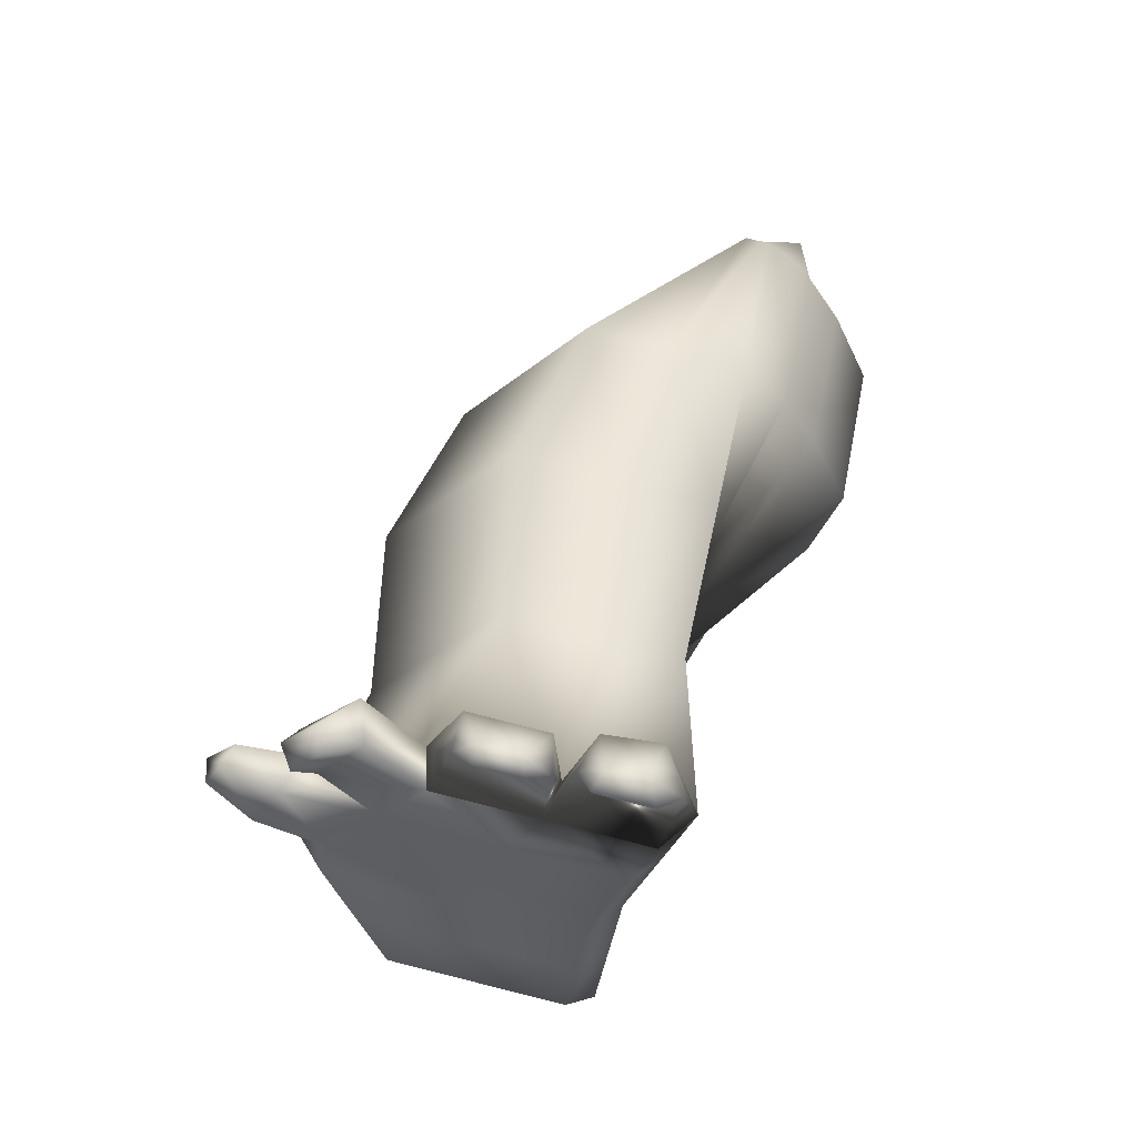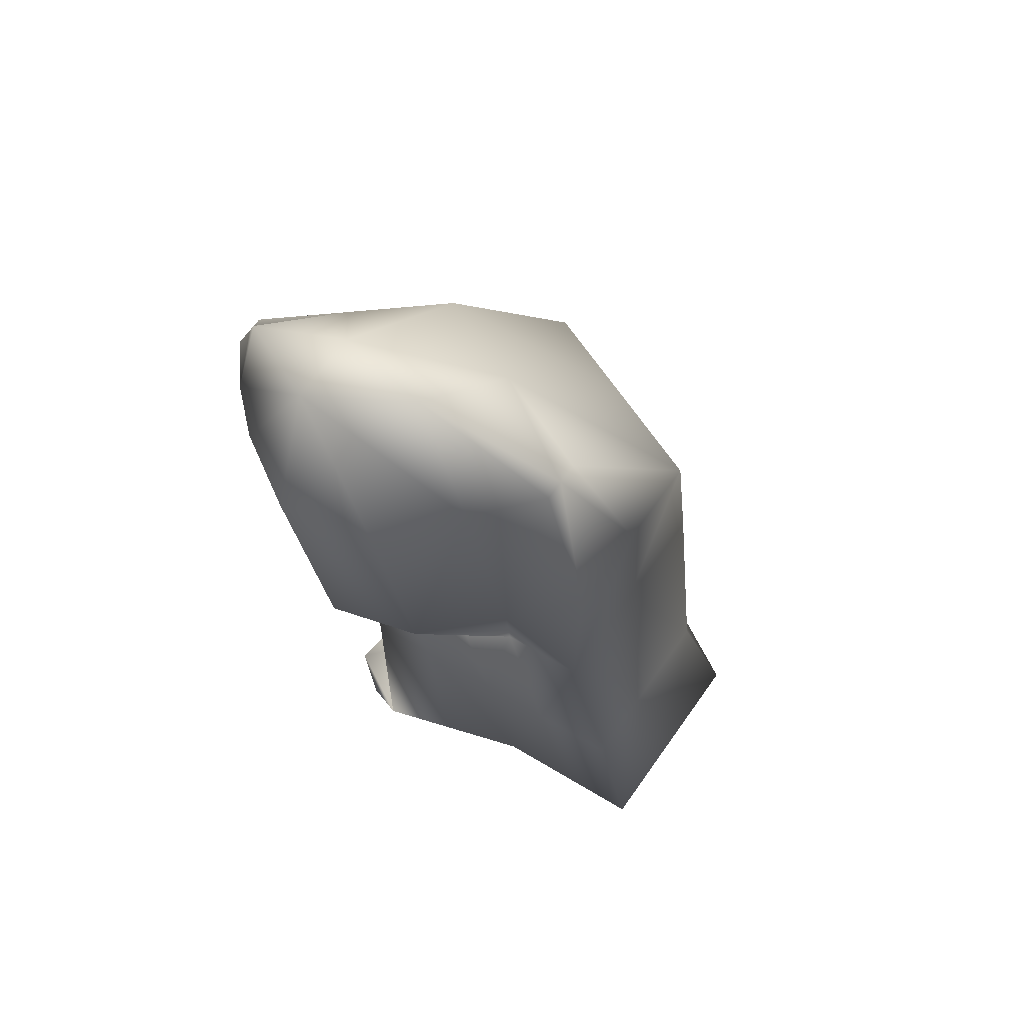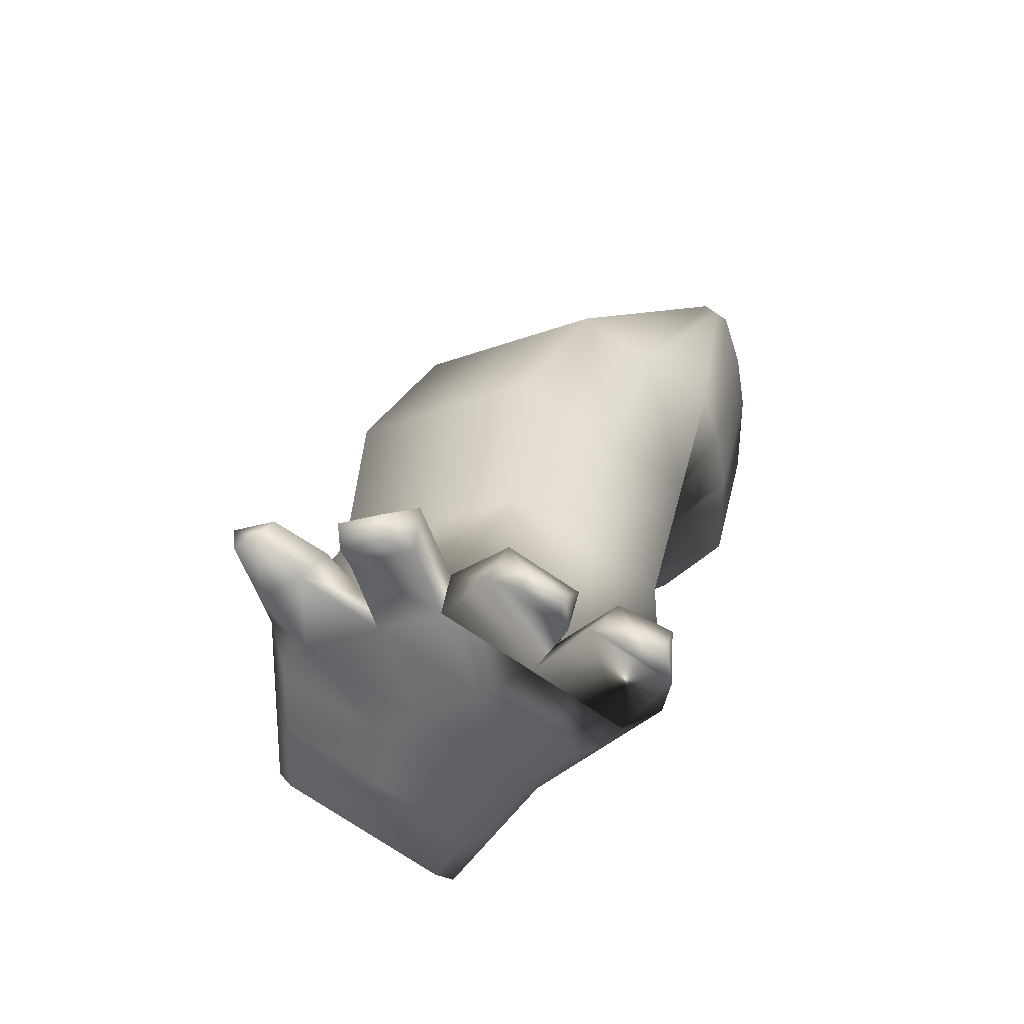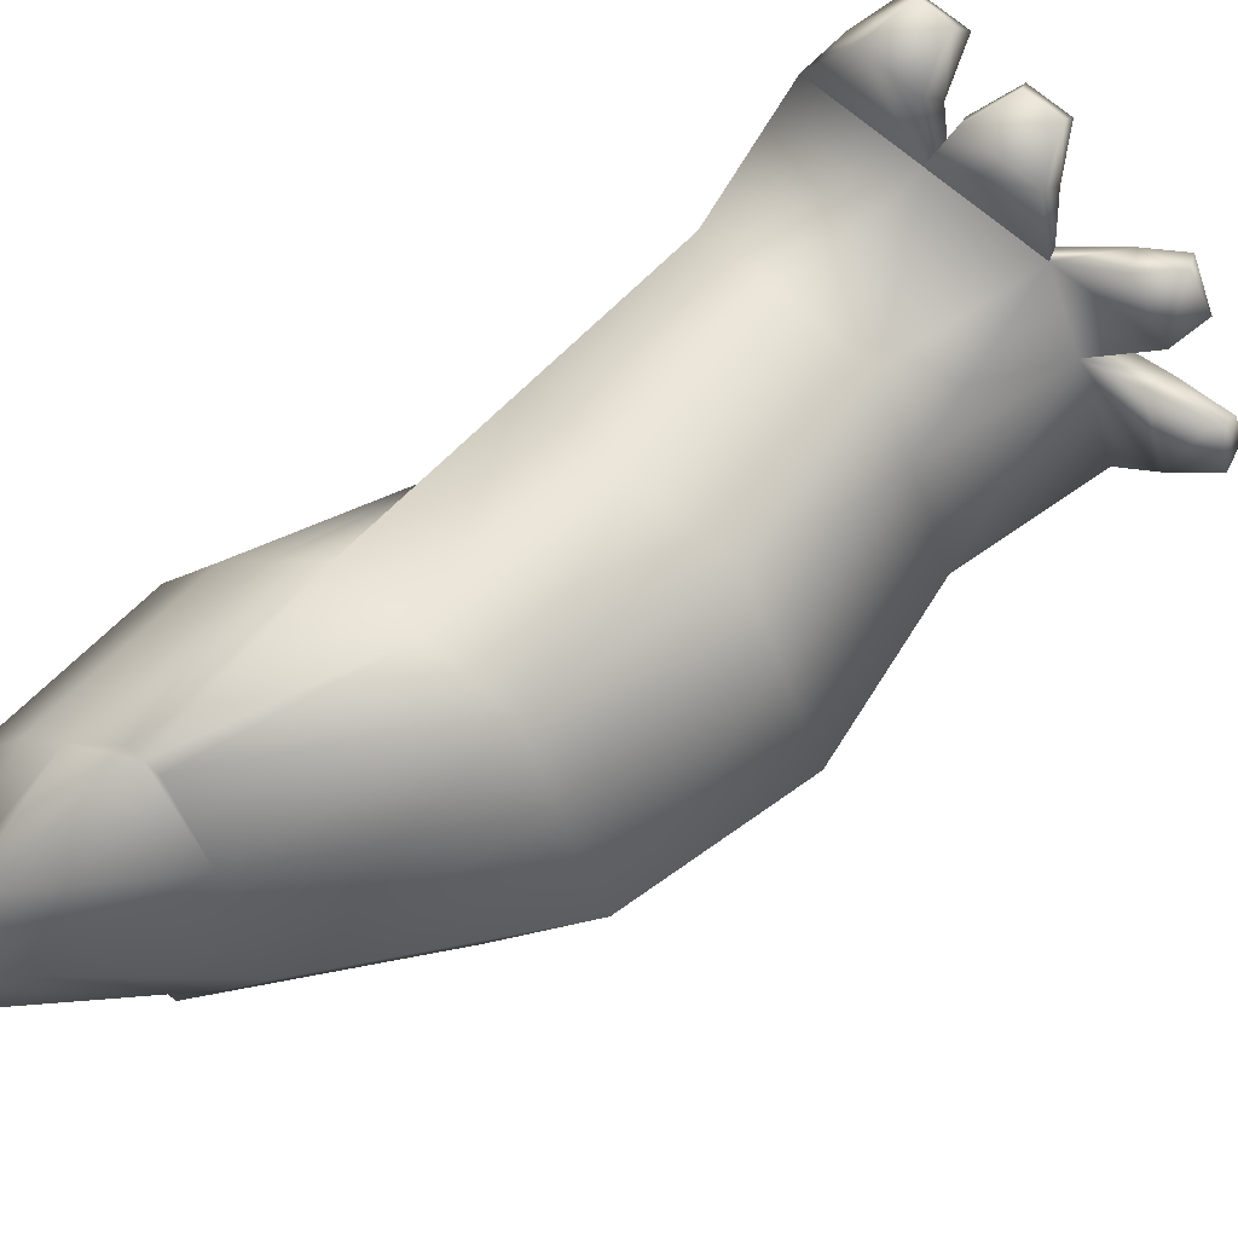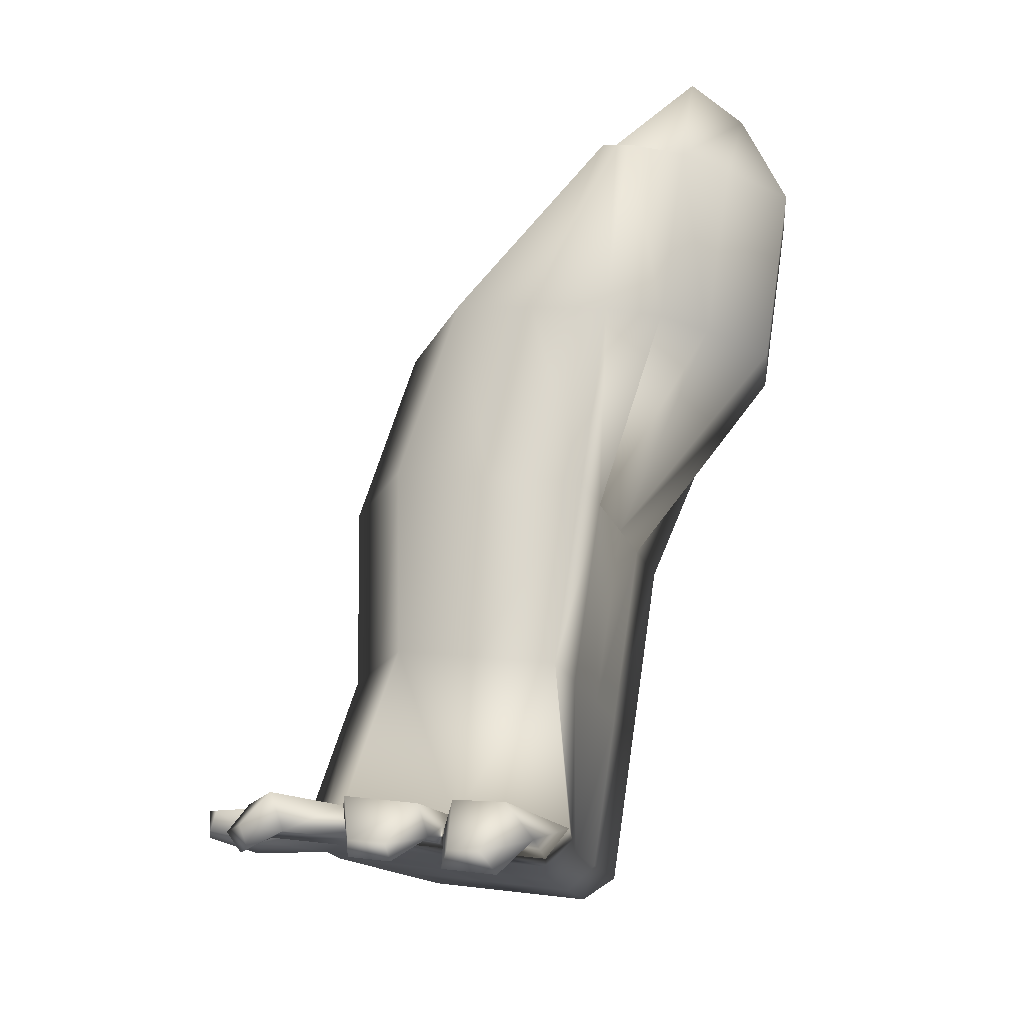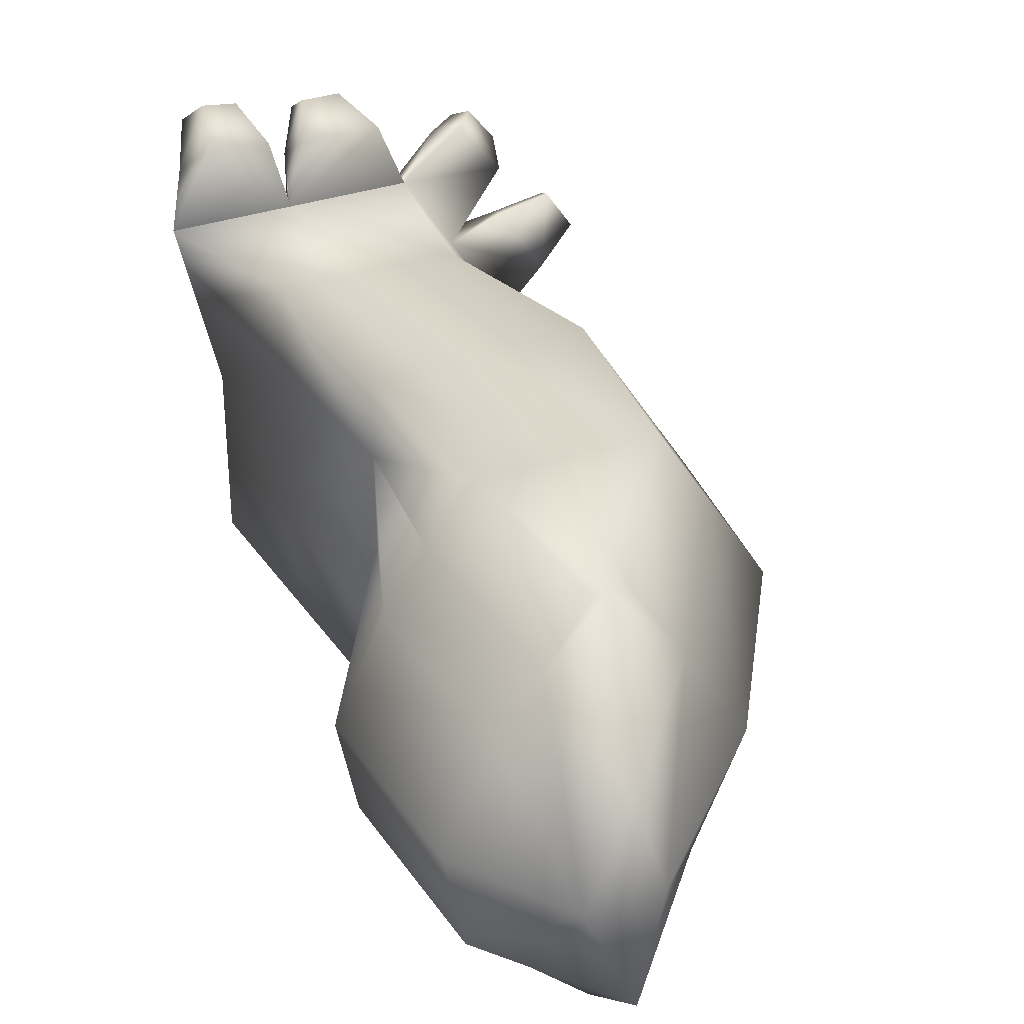
<metadata>
{"format":"obj","ext":"obj","renderer":"f3d","projection":"perspective","resolution":1024,"background":"white","views":[{"elev":-45.9,"azim":-12.5,"up":"+Y"},{"elev":52.5,"azim":122.7,"up":"+Y"},{"elev":-55.7,"azim":-35.5,"up":"+Y"},{"elev":64.3,"azim":-149.2,"up":"+Z"},{"elev":-25.4,"azim":12.9,"up":"+Y"},{"elev":37.5,"azim":142.3,"up":"+Z"}]}
</metadata>
<code>
o hidariude.001
v -0.2993 1.111 0.009975
v -0.3117 1.093 0.1862
v -0.3177 1.114 0.009015
v -0.3257 1.096 0.1855
v -0.3326 0.9305 0.01269
v -0.3435 0.9152 0.1662
v -0.4374 0.9325 0.1613
v -0.431 0.9486 0.007555
v -0.3152 1.022 -7e-06
v -0.3276 1.004 0.1762
v -0.4045 1.018 0.1722
v -0.3966 1.037 -0.004252
v -0.3593 0.8261 0.1563
v -0.4376 0.8405 0.1522
v -0.4312 0.8566 -0.001608
v -0.3485 0.8414 0.002706
v -0.2614 1.153 0.1094
v -0.3704 1.113 0.1061
v -0.4821 0.9494 0.08195
v -0.3381 0.9229 0.08947
v -0.4492 1.035 0.09282
v -0.3539 0.8338 0.07948
v -0.4823 0.8574 0.07279
v -0.3773 0.7535 0.002052
v -0.362 0.7659 -0.005758
v -0.3688 0.737 0.1366
v -0.3551 0.747 0.1487
v -0.4575 0.7683 -0.002134
v -0.4594 0.7837 -0.01085
v -0.4628 0.7543 0.1317
v -0.4658 0.7675 0.1429
v -0.3813 0.7479 0.0589
v -0.3674 0.7583 0.07103
v -0.3803 0.7455 0.07896
v -0.4959 0.7667 0.07292
v -0.5105 0.7844 0.06354
v -0.4953 0.7689 0.05295
v -0.4658 0.7675 0.1429
v -0.4628 0.7543 0.1317
v -0.3688 0.737 0.1366
v -0.3551 0.747 0.1487
v -0.3187 1.095 0.1858
v -0.3085 1.113 0.009495
v -0.3818 0.9395 0.01012
v -0.3904 0.9239 0.1638
v -0.3559 1.029 -0.002129
v -0.366 1.011 0.1742
v -0.3985 0.8333 0.1542
v -0.3899 0.849 0.000549
v -0.2934 1.158 0.1078
v -0.4158 0.7456 0.1342
v -0.4104 0.7573 0.1458
v -0.4174 0.7609 -4.1e-05
v -0.4107 0.7748 -0.008302
v -0.4383 0.7584 0.05593
v -0.4381 0.7561 0.07594
v -0.4158 0.7456 0.1342
v -0.4104 0.7573 0.1458
v -0.2871 1.097 0.1673
v -0.341 0.9187 0.1308
v -0.303 1.008 0.1573
v -0.3568 0.8296 0.1208
v -0.3463 1.104 0.1488
v -0.4581 0.9403 0.1247
v -0.4252 1.026 0.1355
v -0.4582 0.8483 0.1155
v -0.4781 0.76 0.1046
v -0.4865 0.7753 0.1063
v -0.3741 0.7409 0.11
v -0.3608 0.7522 0.1128
v -0.2828 1.152 0.1498
v -0.4261 0.7505 0.1073
v -0.3454 1.114 0.06009
v -0.4579 0.949 0.0467
v -0.4243 1.036 0.04682
v -0.4581 0.857 0.03754
v -0.2752 1.106 0.03619
v -0.3355 0.9265 0.05308
v -0.291 1.017 0.02621
v -0.3514 0.8374 0.0431
v -0.3794 0.7506 0.03197
v -0.3648 0.7619 0.03464
v -0.4774 0.7686 0.02685
v -0.4863 0.7841 0.02829
v -0.4284 0.7596 0.02941
v -0.2793 1.161 0.0612
v -0.4095 0.7439 0.168
v -0.367 0.7361 0.1702
v -0.3768 0.7501 0.1846
v -0.4025 0.7545 0.1797
v -0.456 0.7622 0.1729
v -0.4585 0.75 0.1614
v -0.4201 0.7556 0.1748
v -0.4179 0.7425 0.1635
v -0.5283 0.7643 0.08584
v -0.5298 0.7884 0.08389
v -0.5126 0.7788 0.114
v -0.52 0.7641 0.1062
v -0.4957 0.7701 0.1631
v -0.4916 0.7535 0.1539
v -0.5069 0.7592 0.1268
v -0.5158 0.7738 0.1359
v -0.4069 0.7223 0.1812
v -0.3811 0.7175 0.1825
v -0.387 0.7261 0.1913
v -0.4027 0.7287 0.1883
v -0.4512 0.7384 0.1814
v -0.4524 0.7323 0.1756
v -0.4331 0.7351 0.1823
v -0.432 0.7285 0.1766
v -0.5114 0.7562 0.1597
v -0.5088 0.7459 0.1541
v -0.5183 0.7494 0.1372
v -0.5238 0.7584 0.1429
v -0.5498 0.7702 0.09838
v -0.5507 0.7845 0.09723
v -0.5405 0.7788 0.115
v -0.5449 0.7701 0.1104
v -0.2459 1.106 0.0675
v -0.2401 1.101 0.1094
v -0.3355 0.9265 0.05308
v -0.3381 0.9229 0.08947
v -0.2618 1.017 0.05751
v -0.2559 1.012 0.09945
v -0.2666 1.097 0.1465
v -0.341 0.9187 0.1308
v -0.2825 1.008 0.1365
f 61 2 10
f 47 4 11
f 73 12 75
f 43 9 46
f 49 25 54
f 86 1 43
f 49 5 16
f 76 8 15
f 45 14 48
f 60 13 62
f 46 5 44
f 75 8 74
f 45 11 7
f 60 10 6
f 76 29 84
f 67 56 72
f 68 23 36
f 52 14 38
f 85 28 53
f 59 127 125
f 64 21 19
f 78 22 80
f 64 23 66
f 71 17 50
f 70 13 41
f 65 18 21
f 78 123 121
f 32 33 34
f 35 36 37
f 24 82 81
f 27 88 26
f 68 101 102
f 28 54 53
f 34 70 69
f 37 84 83
f 32 56 55
f 80 33 82
f 30 38 39
f 57 39 51
f 27 40 41
f 58 41 52
f 31 52 38
f 26 51 40
f 55 35 37
f 24 54 25
f 31 92 91
f 63 50 18
f 81 53 24
f 13 52 41
f 72 34 69
f 6 47 45
f 12 44 8
f 6 48 13
f 15 44 49
f 73 43 3
f 15 54 29
f 3 46 12
f 10 42 47
f 51 69 40
f 42 63 4
f 40 70 41
f 36 95 96
f 11 63 65
f 33 62 70
f 42 59 71
f 7 66 14
f 7 65 64
f 38 66 68
f 39 72 51
f 17 125 120
f 22 60 62
f 20 121 122
f 50 73 18
f 32 85 81
f 16 82 25
f 83 29 28
f 32 82 33
f 1 79 9
f 5 80 16
f 5 79 78
f 55 83 85
f 23 84 36
f 21 74 19
f 23 74 76
f 17 86 50
f 18 75 21
f 87 106 90
f 58 89 27
f 58 87 90
f 26 87 57
f 92 110 108
f 58 94 57
f 58 91 93
f 57 92 30
f 96 115 116
f 68 96 97
f 35 98 95
f 68 98 67
f 101 114 102
f 38 102 99
f 39 101 67
f 38 100 39
f 103 105 106
f 88 105 104
f 89 106 105
f 87 104 103
f 108 109 107
f 92 107 91
f 94 109 110
f 93 107 109
f 112 114 113
f 101 112 113
f 102 111 99
f 100 111 112
f 118 116 115
f 98 117 118
f 96 117 97
f 95 118 115
f 123 122 121
f 119 124 123
f 122 127 126
f 124 125 127
f 77 123 79
f 61 126 127
f 17 119 77
f 60 122 126
f 61 59 2
f 47 42 4
f 73 3 12
f 43 1 9
f 49 16 25
f 86 77 1
f 49 44 5
f 76 74 8
f 45 7 14
f 60 6 13
f 46 9 5
f 75 12 8
f 45 47 11
f 60 61 10
f 76 15 29
f 67 35 56
f 68 66 23
f 52 48 14
f 85 83 28
f 59 61 127
f 64 65 21
f 78 20 22
f 64 19 23
f 71 59 17
f 70 62 13
f 65 63 18
f 78 79 123
f 24 25 82
f 27 89 88
f 68 67 101
f 28 29 54
f 34 33 70
f 37 36 84
f 32 34 56
f 80 22 33
f 30 31 38
f 57 30 39
f 27 26 40
f 58 27 41
f 31 58 52
f 26 57 51
f 55 56 35
f 24 53 54
f 31 30 92
f 63 71 50
f 81 85 53
f 13 48 52
f 72 56 34
f 6 10 47
f 12 46 44
f 6 45 48
f 15 8 44
f 73 86 43
f 15 49 54
f 3 43 46
f 10 2 42
f 51 72 69
f 42 71 63
f 40 69 70
f 36 35 95
f 11 4 63
f 33 22 62
f 42 2 59
f 7 64 66
f 7 11 65
f 38 14 66
f 39 67 72
f 17 59 125
f 22 20 60
f 20 78 121
f 50 86 73
f 32 55 85
f 16 80 82
f 83 84 29
f 32 81 82
f 1 77 79
f 5 78 80
f 5 9 79
f 55 37 83
f 23 76 84
f 21 75 74
f 23 19 74
f 17 77 86
f 18 73 75
f 87 103 106
f 58 90 89
f 58 57 87
f 26 88 87
f 92 94 110
f 58 93 94
f 58 31 91
f 57 94 92
f 96 95 115
f 68 36 96
f 35 67 98
f 68 97 98
f 101 113 114
f 38 68 102
f 39 100 101
f 38 99 100
f 103 104 105
f 88 89 105
f 89 90 106
f 87 88 104
f 108 110 109
f 92 108 107
f 94 93 109
f 93 91 107
f 112 111 114
f 101 100 112
f 102 114 111
f 100 99 111
f 118 117 116
f 98 97 117
f 96 116 117
f 95 98 118
f 123 124 122
f 119 120 124
f 122 124 127
f 124 120 125
f 77 119 123
f 61 60 126
f 17 120 119
f 60 20 122

</code>
